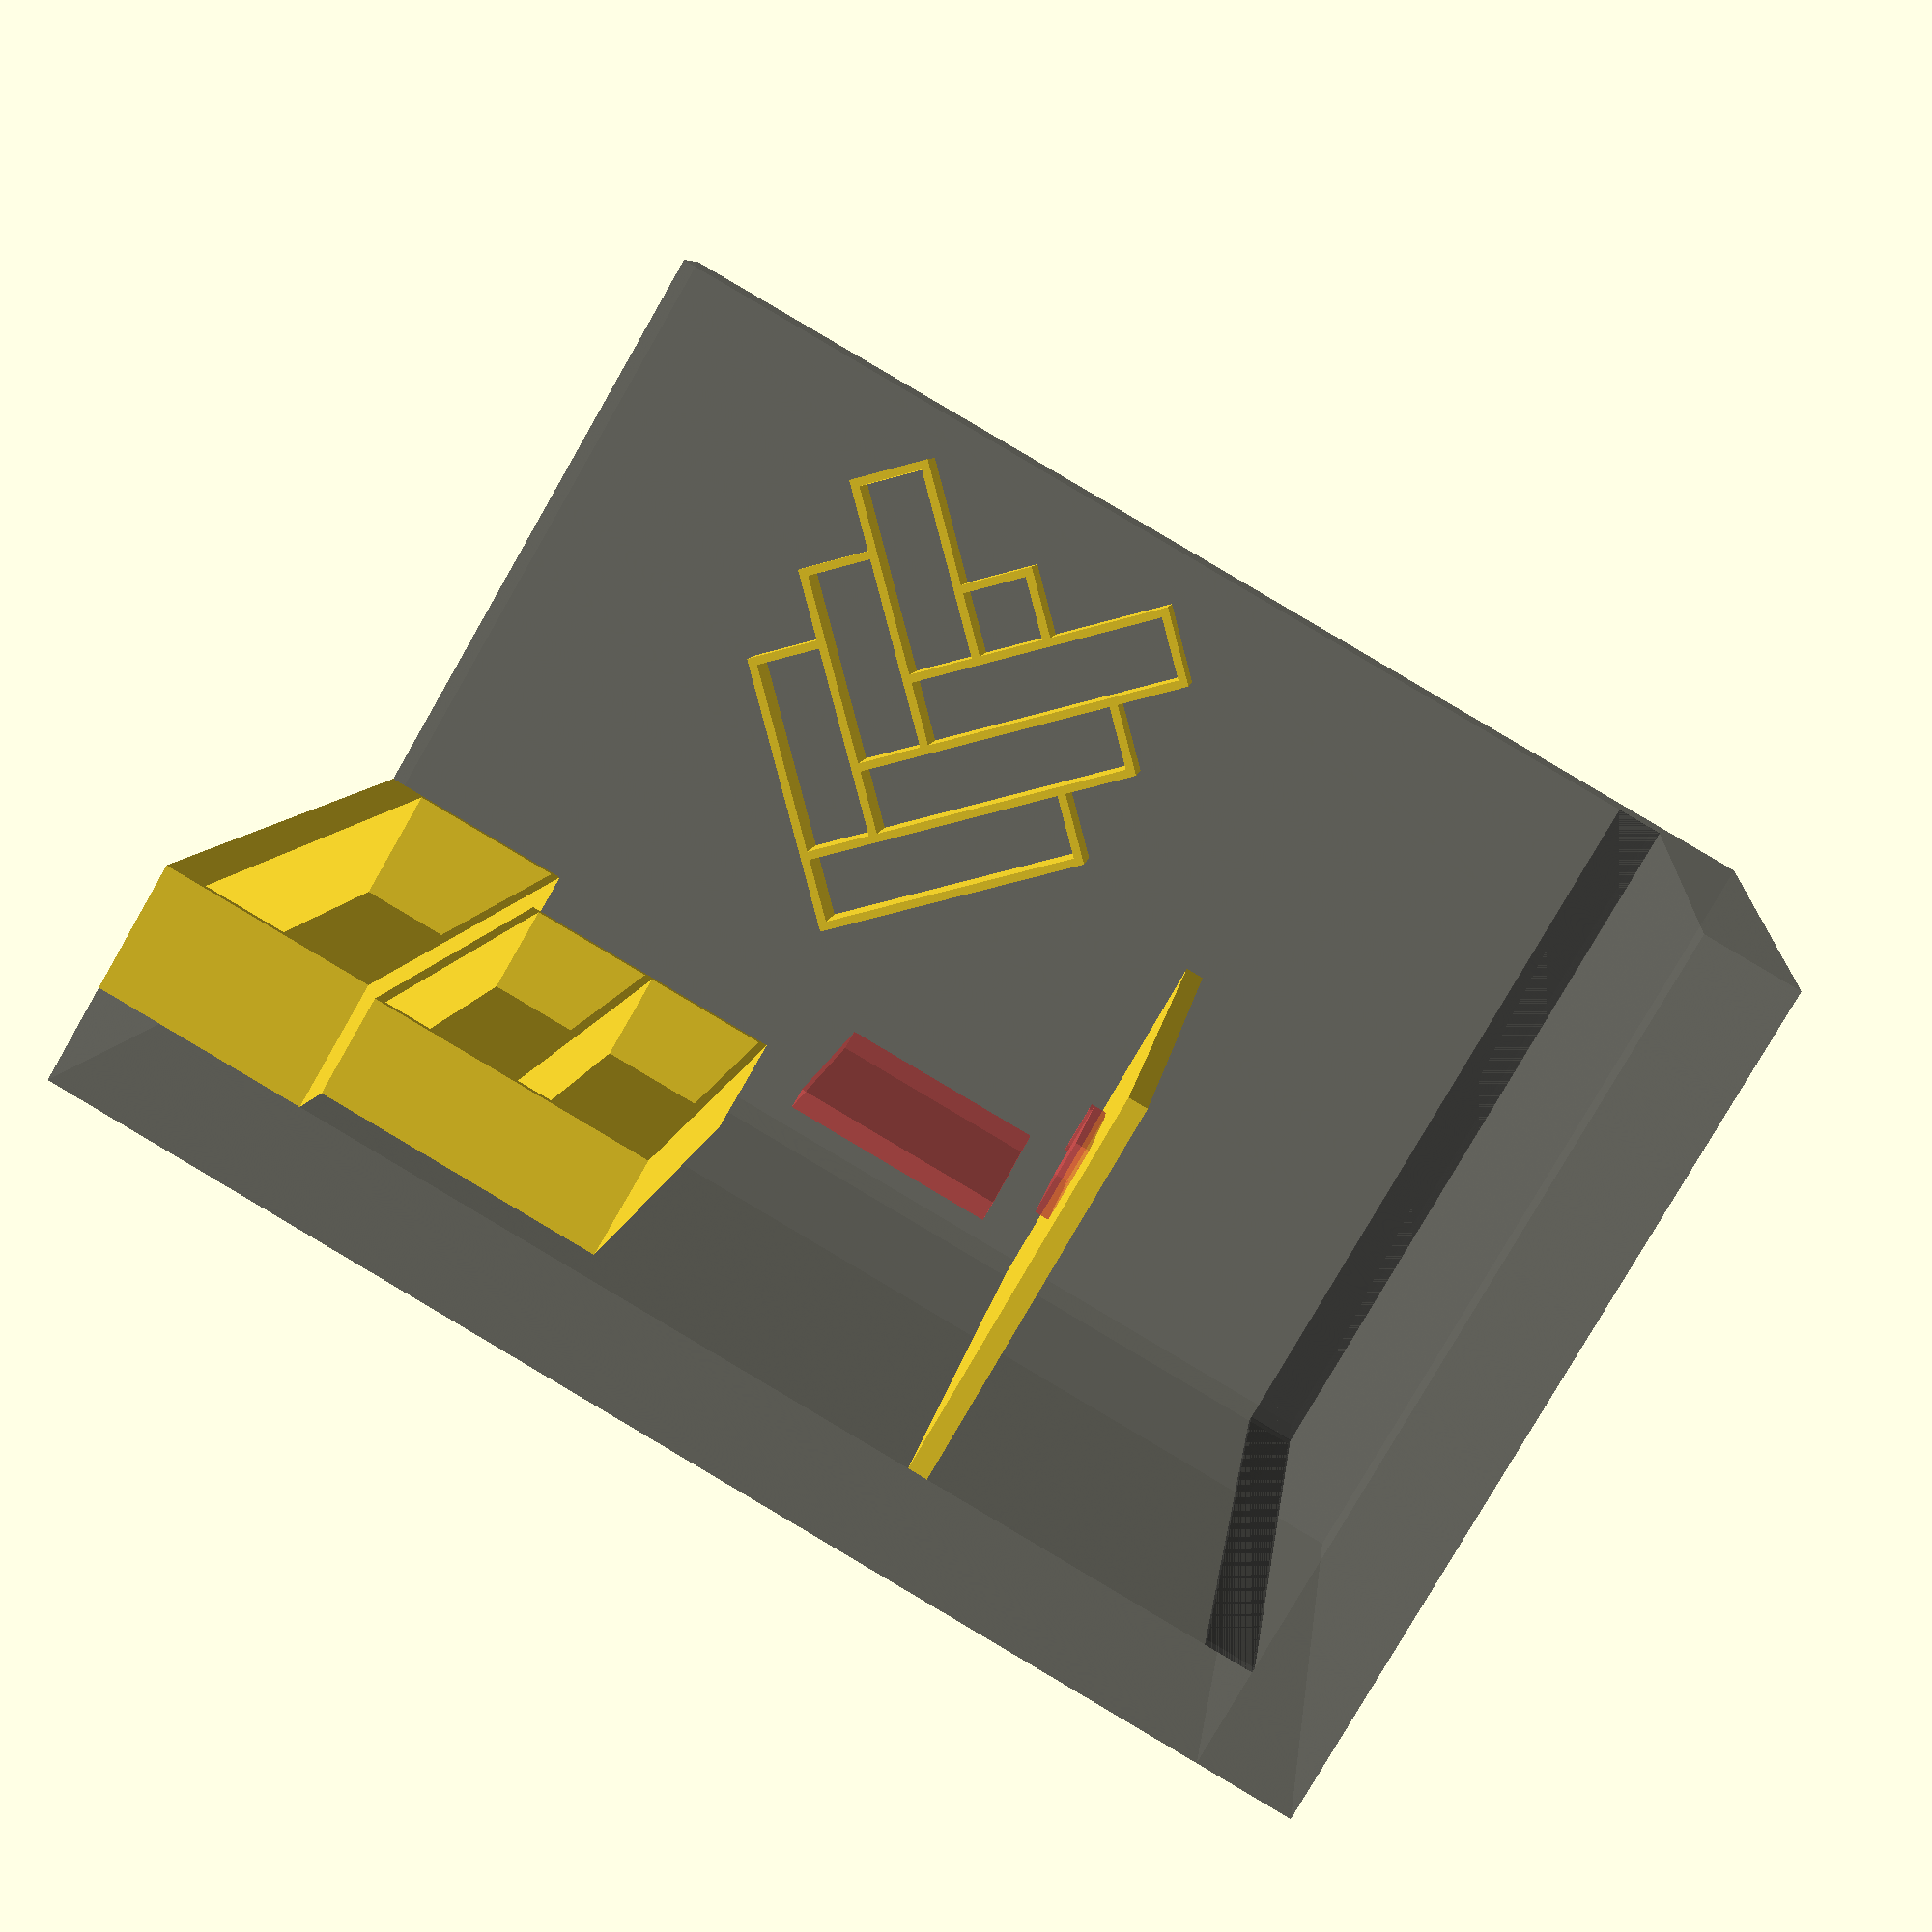
<openscad>
//kamer
kamer = [1920,1580,2460];
muur_dikte = 200;
plint_h = 100;
plint_d = 10;

// allerlei
mdf_dikte = 18;
ooghoogte = 1270;
armafstand = 400;

// toetsenbord + muis
toetsenbord = [460,160,30];
muis = [70,100,35];

// schermen
scherm_p = [830,40,429];

// synthesizer
synth = [367,1024,119];
synth_marge_kabels = 130;
synth_h = 650;

// midi controller
midi = [940,270,90];

// werkblad
werkblad = [1920,800,40];
werkhoogte = 730;

//schabben hoog
plint_plafond_hoogte = 60;
stripboek_hoogte = 315;
stripboek_hoogte_marge = 20;
stripboek_diepte = 225;
stripboek_diepte_marge = 20;
boek_hoogte = 250;
boek_diepte = 170;
boek_hoogte_marge = 20;
boek_diepte_marge = 20;
klein_boek_hoogte = 180;
klein_boek_hoogte_marge = 0;
cd_hoogte = 125;
cd_diepte = 142;
cd_marge_h = 15;
cd_marge_d = 5;




// de kamer zelf
color([.2,.2,.2,.5]) {
    translate([-muur_dikte,0,0]){
        cube([muur_dikte,kamer.y,kamer.z]);
    }
    translate([-muur_dikte,-muur_dikte,0]){
        cube([kamer.x+muur_dikte,muur_dikte,kamer.z]);
    }
    translate([-muur_dikte,-muur_dikte,-muur_dikte]){
        cube([kamer.x+muur_dikte,kamer.y+muur_dikte,muur_dikte]);
    }
    translate([-0,-0,-0]){
        cube([kamer.x,plint_d,plint_h]);
    }
    translate([-0,-0,-0]){
        cube([plint_d,kamer.y,plint_h]);
    }
}

// primair scherm
{
    translate([werkblad.x/2 - scherm_p.x/2, werkblad.y - scherm_p.y - armafstand, ooghoogte -scherm_p.z]){
        # cube(scherm_p);
    }
}

// synth
/*
{ 
    translate([synth_marge_kabels,kamer.y - synth.y, synth_h]){
        # cube(synth);
    }
}
*/

// toetsenbord + muis
{
    translate([0,0,werkhoogte]){
       translate([  werkblad.x/2-toetsenbord.x/2,
                    werkblad.y-toetsenbord.y-250,
                    0]){
            # cube(toetsenbord);
            translate([-150,40,0]){
                # cube(muis);
            }
        }
    }
}

// midi
/*
{
    translate([ werkblad.x/2-midi.x/2,0,werkhoogte]){
        # cube(midi);
    }
}
*/




//werkblad
{
    translate([0,0,werkhoogte-werkblad.z]){
        cube([werkblad.x, werkblad.y, werkblad.z]);
    }
}


// cd rek
translate([0,kamer.y - 1100,kamer.z-1000]) {
    rotate([-45,0,0]){
        teken_cd_rek();
    }
}

//wandkasten -> stripboeken
translate([0,0,kamer.z]){
    teken_wand_kast();
}

//wandkast -> boekenrek
translate([0,0,kamer.z - (plint_plafond_hoogte + 2*mdf_dikte + stripboek_hoogte + stripboek_hoogte_marge) - mdf_dikte]){
    teken_boekenkast();
}



module teken_cd_rek() {
    n_hoeken = 3; // aantal hoekvormige modules in het rek
    cdvak = [cd_diepte + cd_marge_d,cd_hoogte + cd_marge_h,cd_hoogte + cd_marge_h];
    
    // kast bestaat uit hoekvormige modules en een afsluitend hoekje
    for(i=[0:n_hoeken-1]){
        teken_hoek_module(i);
    }
    //afsluitend hoekje
    teken_afsluitend_hoekje(n_hoeken);
    
    /*
    * lijn trekken om de maximale breedte te zien
    */
    //teken_max_breedte(1000);
    
    /*
    * cd blokken tekenen om te zien of alles past
    */
    //teken_cds();
    
    /*
    * helperfunties en -modules
    */
    module teken_hoek_module(n) {
        l4 = 4*cdvak.y + 2*mdf_dikte;   // lengte plank van 4 eenheden
        l5 = 5*cdvak.y + 2*mdf_dikte;   // lengte plank van 5 eenheden
        l1 = cdvak.y;                   // inliggend plankje van 1 eenheid
        
        translate([0,n*(mdf_dikte+cdvak.y),n*(mdf_dikte+cdvak.z)]) {
            {
                if (n==0) {
                    cube([cdvak.x,l4,mdf_dikte]);
                } else {
                    translate([0,-cdvak.y,0]) {
                        cube([cdvak.x,l5,mdf_dikte]);
                    }
                }
            }
            
            translate([0,0,mdf_dikte]) {
                cube([cdvak.x,mdf_dikte,l4]);
            }
            
            translate([0,mdf_dikte,l4]) {
                cube([cdvak.x,l1,mdf_dikte]);
            }
            
            translate([0,l4-mdf_dikte,mdf_dikte]) {
                cube([cdvak.x,mdf_dikte,l1]);
            }
        }
        
    }
    
    module teken_afsluitend_hoekje(n_hoeken) {

        translate([ 0,
                    (n_hoeken-1) * cdvak.y + n_hoeken * mdf_dikte,
                    n_hoeken * mdf_dikte + n_hoeken * cdvak.z]) 
        {
            l = 4*cdvak.y + mdf_dikte;
            cube([cdvak.x,l,mdf_dikte]);
        }
        
        translate([ 0,
                    n_hoeken * cdvak.y + n_hoeken * mdf_dikte,
                    (n_hoeken+1) * mdf_dikte + n_hoeken * cdvak.z]) 
        {
            l = 3*cdvak.y + mdf_dikte;
            cube([cdvak.x,mdf_dikte,l]);
        }
        
        translate([ 0,
                    n_hoeken * cdvak.y + (n_hoeken+1) * mdf_dikte,
                    (n_hoeken+1) * (mdf_dikte + cdvak.z)]) 
        {
            l = cdvak.y + mdf_dikte;
            cube([cdvak.x,l,mdf_dikte]);
        }
        
        translate([ 0,
                    (n_hoeken+1) * (cdvak.y + mdf_dikte),
                    (n_hoeken+1) * mdf_dikte + n_hoeken * cdvak.z]) 
        {
            l = cdvak.y;
            cube([cdvak.x,mdf_dikte,l]);
        }

    }
    
    
    module teken_max_breedte(max_l) {
        rotate([45,0,0]){
            translate([-5,0,0]){
                color([0,1,1,1]) cube([10,max_l,10]);
            }
        }
    }
    
    module teken_cds() {
        n_rijen = 3; // aantal "vakken" dat het cd rek heeft
        cd_kleur = [.91,.48,.81,.6];
        
        function offset_y(kolom) = mdf_dikte + kolom * (cdvak.y+mdf_dikte);
        function offset_z(rij) = mdf_dikte + rij * (cdvak.z+mdf_dikte);

        // rijen opvullen
        for(j=[0:n_rijen - 1]) {
            for(i=[0:n_rijen]) {
                translate([ 0,
                            offset_y(j) + i*cdvak.y,
                            offset_z(j) ])
                {
                    color(cd_kleur) cube(cdvak);
                }
            }
        }
        
        // kolommen opvullen
        for(j=[0:n_rijen-1]) {
            translate([0,0,offset_z(j)]) {
                for(i=[1:n_rijen]){
                    translate([0,offset_y(j),mdf_dikte+i*cdvak.z]) {
                        color(cd_kleur) cube(cdvak);
                    }
                }
            }
        }
        
        // laatste vakje opvullen
        translate([
            0,
            mdf_dikte + n_rijen * (mdf_dikte + cdvak.y),
            mdf_dikte + n_rijen * (mdf_dikte + cdvak.z)]) 
        { 
                    color(cd_kleur) cube(cdvak); 
        }
    }
}

module teken_wand_kast() {
    //teken_boeken();
    //van boven naar beneden: plint - strips - boeken - boeken - boeken
    teken_plint();
    teken_strip_module(1);
    
    
    module teken_plint(){
        x = 0;
        y = stripboek_diepte + stripboek_diepte_marge - mdf_dikte;
        z = -plint_plafond_hoogte;
        
        //voorkant
        translate([x,y+mdf_dikte,z]){
            cube([kamer.x, mdf_dikte,plint_plafond_hoogte]);
        }
        
        //zijkant
        translate([kamer.x-mdf_dikte,0,z]){
            cube([mdf_dikte, y+mdf_dikte,plint_plafond_hoogte]);
        }
    }
    
    module teken_strip_module(vakken) {
        h = stripboek_hoogte + stripboek_hoogte_marge;
        b = kamer.x;
        d = stripboek_diepte + stripboek_diepte_marge;
        
        //achterwand
        translate([mdf_dikte,0,-plint_plafond_hoogte-h-mdf_dikte]){
            cube([b-2*mdf_dikte,mdf_dikte,h]);
        }
        
        //onderste plank
        translate([0,0,-plint_plafond_hoogte-h-2*mdf_dikte]){
            cube([b,d+mdf_dikte,mdf_dikte]);
        }
        
        //bovenste plank
        translate([0,0,-plint_plafond_hoogte-mdf_dikte]){
            cube([b,d+mdf_dikte,mdf_dikte]);
        }
        
        //zijkanten
        translate([0,0,-plint_plafond_hoogte-h-mdf_dikte]){
            cube([mdf_dikte,d+mdf_dikte,h]);
        }
        translate([kamer.x-mdf_dikte,0,-plint_plafond_hoogte-h-mdf_dikte]){
            cube([mdf_dikte,d+mdf_dikte,h]);
        }
    }
    
    module teken_boeken(){
        h = stripboek_hoogte + stripboek_hoogte_marge;
        b = kamer.x;
        d = stripboek_diepte + stripboek_diepte_marge;
        translate([0,mdf_dikte,-plint_plafond_hoogte-h-mdf_dikte]){
            #cube([b,d,h]);
        }
    }
}

module teken_boekenkast(){
    h = boek_hoogte + boek_hoogte_marge;
    b = kamer.x * 0.8;
    d = boek_diepte + boek_diepte_marge;
    
    x = kamer.x/2-b/2;
    
    //eerste rij boeken
    translate([x,mdf_dikte,-h]){
        //#cube([b,d,h]);
    }
    //tweede rij boeken
    translate([x,mdf_dikte,-(2*h + mdf_dikte)]){
        //#cube([b,d,h]);
    }
    
    //achterwand
    translate([x,0,-(2*h+mdf_dikte)]){
        cube([b,mdf_dikte,2*h+mdf_dikte]);
    }
    
    //bovenste plank
    translate([x,0,0]){
        cube([b,d+mdf_dikte,mdf_dikte]);
    }
    
    //middelste plank
    translate([x,mdf_dikte,-(h+mdf_dikte)]){
        cube([b,d,mdf_dikte]);
    }
    
    //onderste plank
    translate([x,0,-2*(h+mdf_dikte)]){
        cube([b,d+mdf_dikte,mdf_dikte]);
    }
    
    //linkerkant
    translate([x-mdf_dikte,0,-2*(h+mdf_dikte)]){
        cube([mdf_dikte,d+mdf_dikte,3*mdf_dikte + 2*h]);
    }
    
    //rechterkant
    translate([x+b,0,-2*(h+mdf_dikte)]){
        cube([mdf_dikte,d+mdf_dikte,3*mdf_dikte + 2*h]);
    }
}





</openscad>
<views>
elev=92.8 azim=101.3 roll=59.4 proj=p view=solid
</views>
